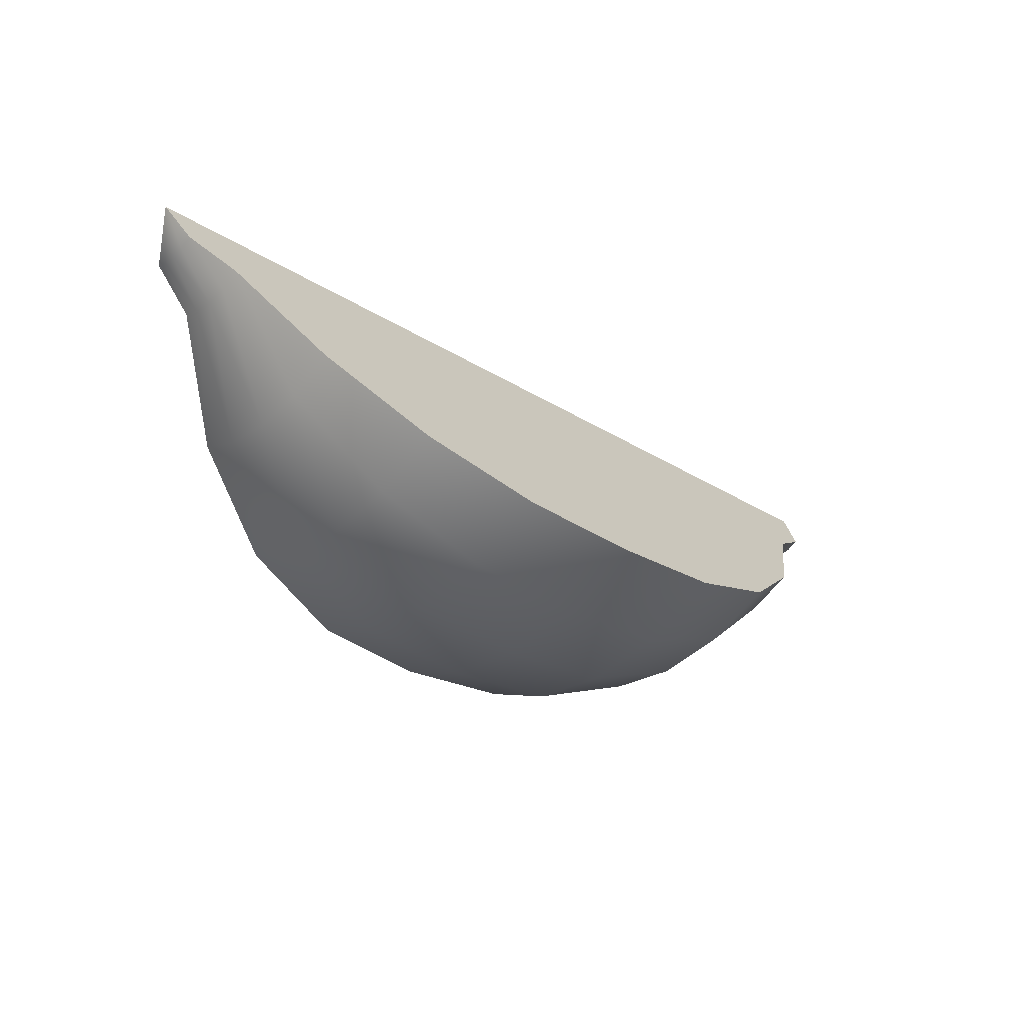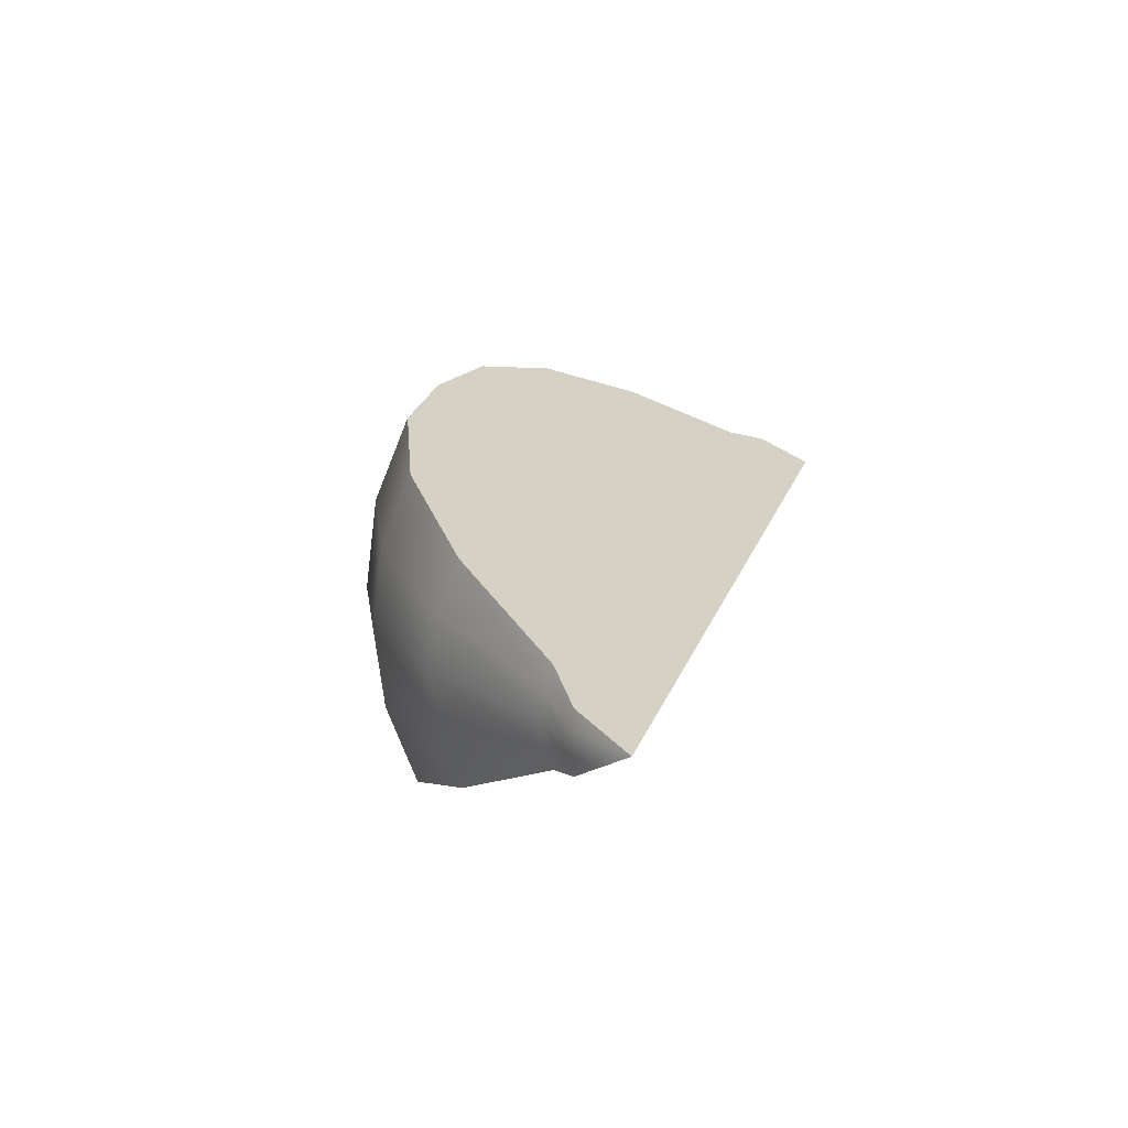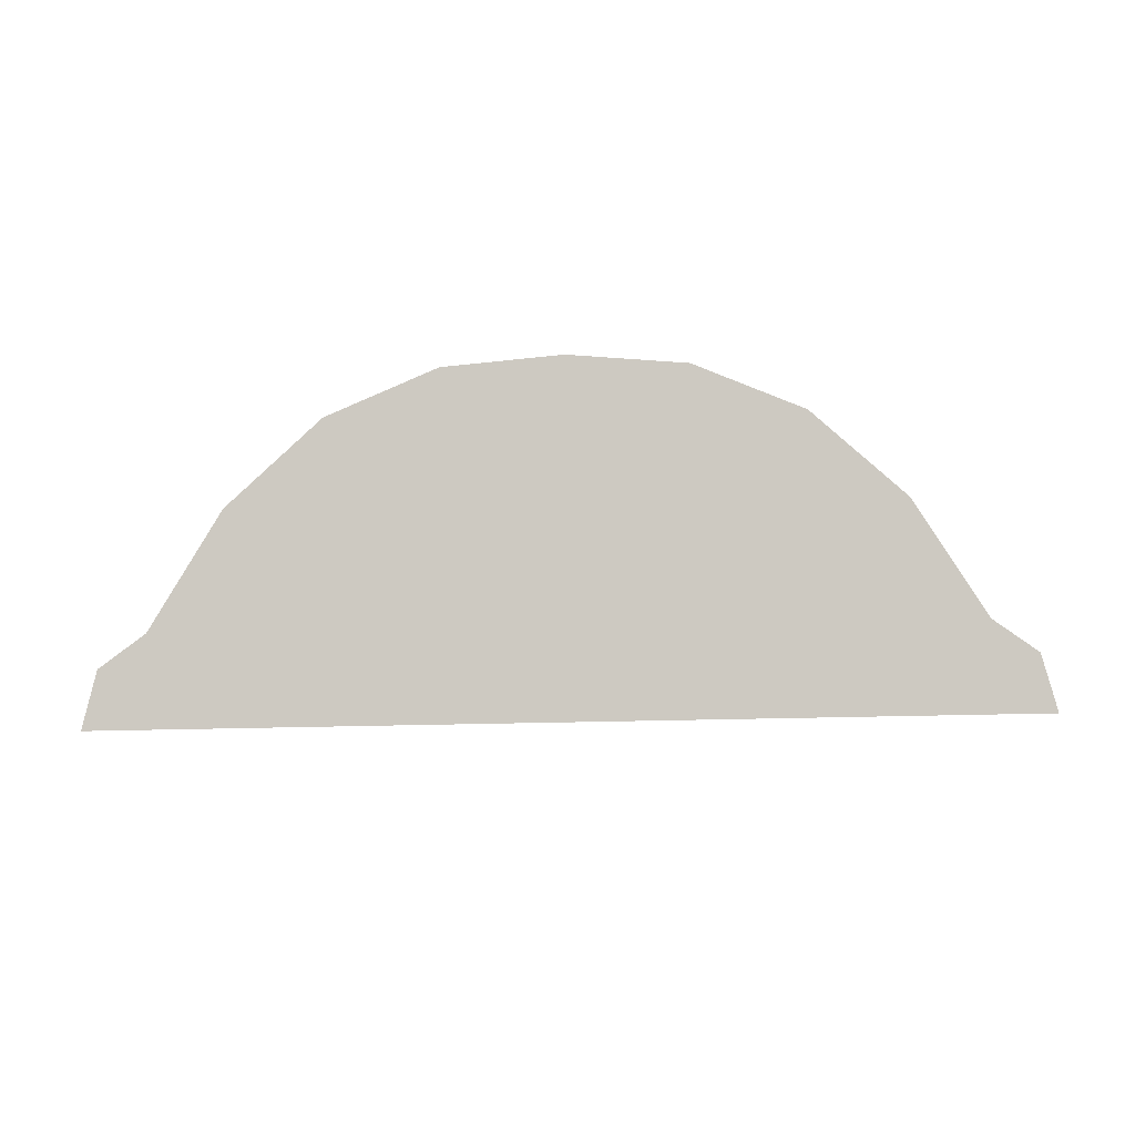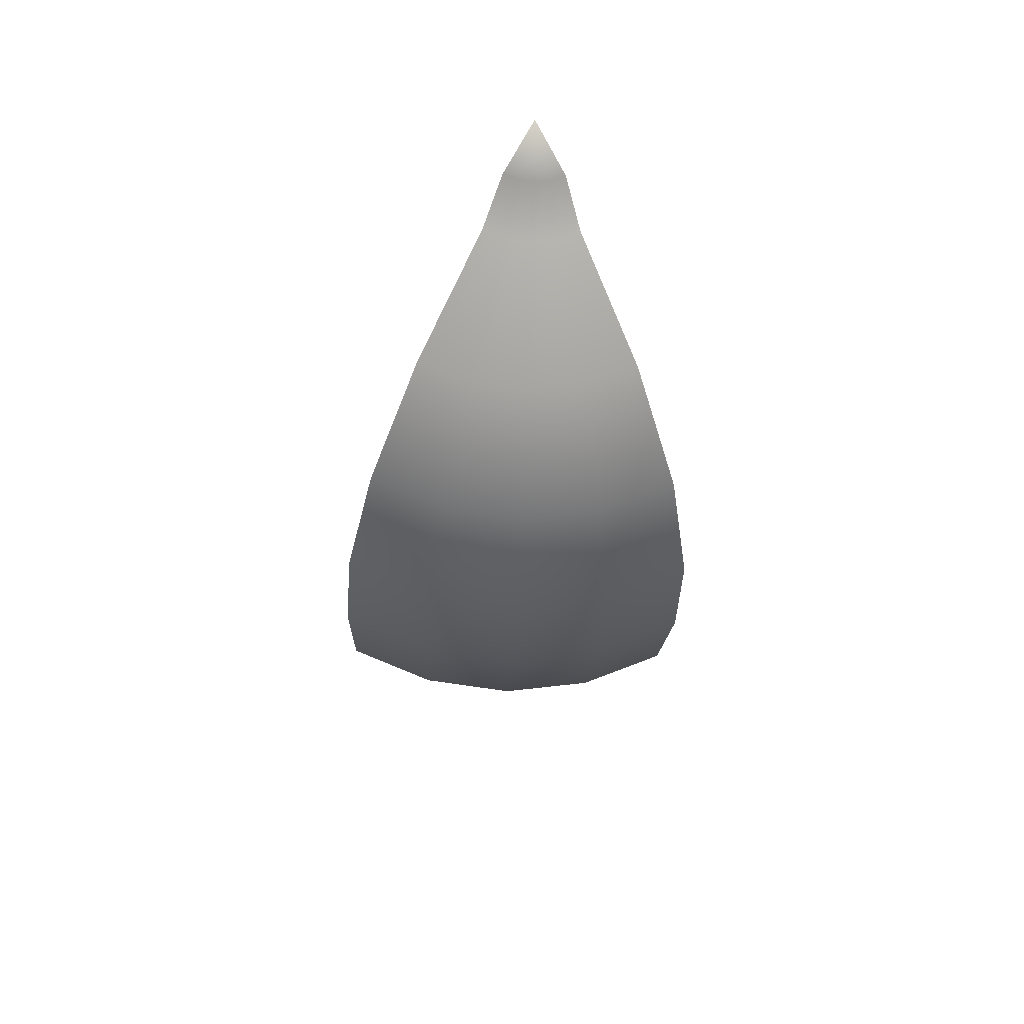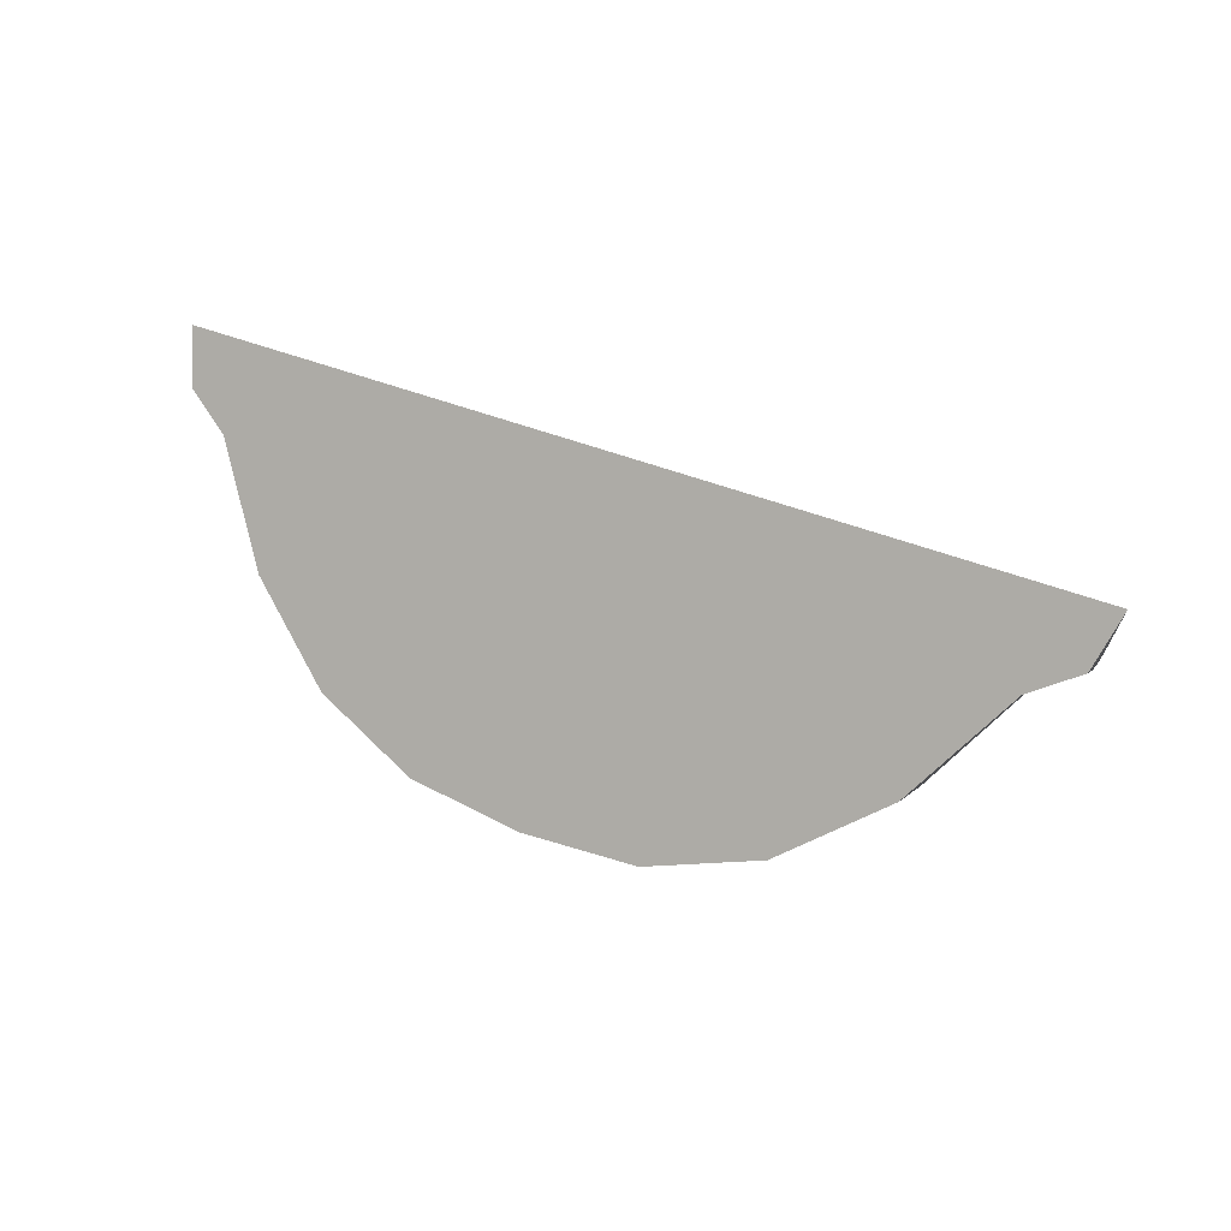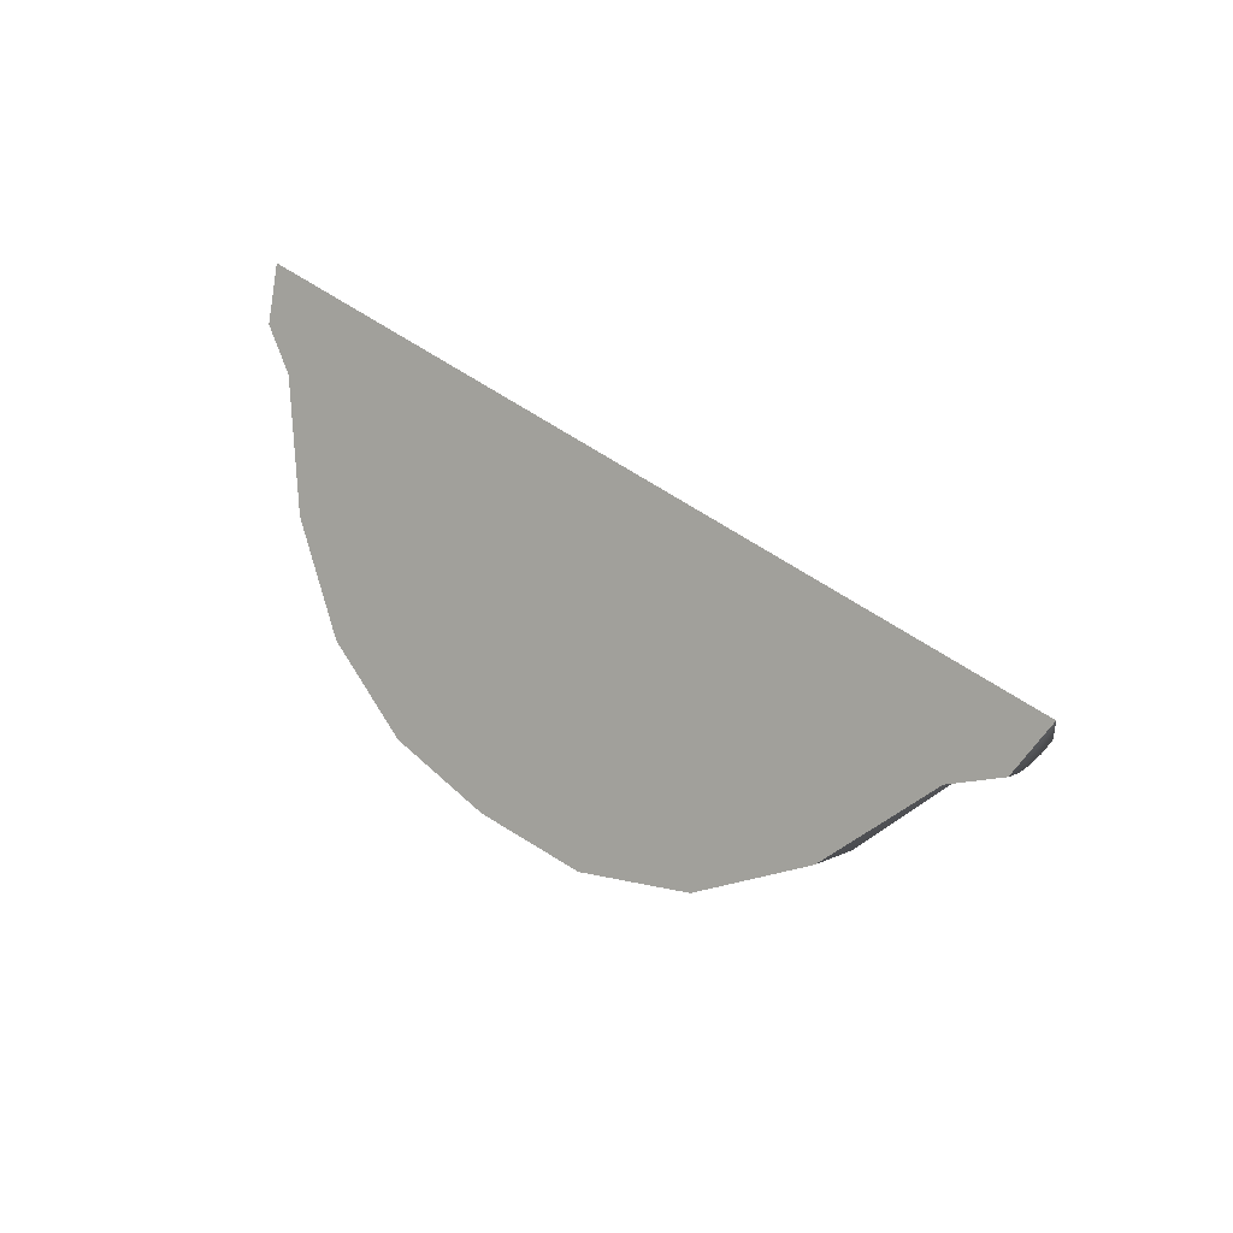
<metadata>
{"format":"obj","ext":"obj","renderer":"f3d","projection":"perspective","resolution":1024,"background":"white","views":[{"elev":-32.2,"azim":-40.7,"up":"+Z"},{"elev":17.5,"azim":-75.3,"up":"+Y"},{"elev":56.6,"azim":-1.2,"up":"+Y"},{"elev":-25.9,"azim":87.4,"up":"+Z"},{"elev":36.6,"azim":-150.5,"up":"+Z"},{"elev":40.7,"azim":44.4,"up":"+Z"}]}
</metadata>
<code>
g default
v 1.75 -0.04429 0.25
v 1.75 -0.08955 0.2687
v 1.75 0.09812 0.2687
v 1.75 0.05286 0.25
v 1.75 0.004286 0.2436
v 1.6 -0.07223 0.1457
v 1.6 -0.1435 0.1752
v 1.6 0.1521 0.1752
v 1.6 0.0808 0.1457
v 1.6 0.004286 0.1356
v 1.362 -0.1704 -0.2206
v 1.362 -0.3331 -0.1532
v 1.362 0.3417 -0.1532
v 1.362 0.179 -0.2206
v 1.362 0.004286 -0.2436
v 1.051 -0.2423 -0.4892
v 1.051 -0.4721 -0.394
v 1.051 0.4807 -0.394
v 1.051 0.2509 -0.4892
v 1.051 0.004286 -0.5216
v 0.6891 -0.2813 -0.6345
v 0.6891 -0.5474 -0.5242
v 0.6891 0.5559 -0.5242
v 0.6891 0.2898 -0.6345
v 0.6891 0.004286 -0.6721
v 0.3009 -0.2898 -0.6665
v 0.3009 -0.5639 -0.553
v 0.3009 0.5725 -0.553
v 0.3009 0.2984 -0.6665
v 0.3009 0.004286 -0.7052
v -0.08733 -0.2813 -0.6345
v -0.08734 -0.5474 -0.5243
v -0.08734 0.5559 -0.5243
v -0.08733 0.2898 -0.6345
v -0.08733 0.004286 -0.6721
v -0.4491 -0.2423 -0.4892
v -0.4491 -0.4721 -0.394
v -0.4491 0.4807 -0.394
v -0.4491 0.2509 -0.4892
v -0.4491 0.004286 -0.5217
v -0.7598 -0.1704 -0.2207
v -0.7598 -0.3331 -0.1532
v -0.7598 0.3417 -0.1532
v -0.7598 0.179 -0.2207
v -0.7598 0.004286 -0.2437
v -0.9982 -0.07223 0.1456
v -0.9982 -0.1435 0.1752
v -0.9982 0.1521 0.1752
v -0.9982 0.0808 0.1456
v -0.9982 0.004286 0.1355
v -1.148 -0.04429 0.2499
v -1.148 -0.08955 0.2687
v -1.148 0.09812 0.2687
v -1.148 0.05286 0.2499
v -1.148 0.004286 0.2435
v 1.801 0.004286 0.4312
v -1.199 0.004286 0.4312
v 1.6 0.004286 0.4312
v 1.362 0.004287 0.4312
v 1.051 0.004287 0.4312
v 0.6891 0.004287 0.4312
v 0.3009 0.004287 0.4312
v -0.08735 0.004287 0.4312
v -0.4491 0.004287 0.4312
v -0.7598 0.004287 0.4312
v -0.9982 0.004286 0.4312
v -0.7598 0.1521 0.1752
v -0.4491 0.1521 0.1752
v -0.08735 0.1521 0.1752
v 0.3009 0.1521 0.1752
v 0.6891 0.1521 0.1752
v 1.051 0.1521 0.1752
v 1.362 0.1521 0.1752
v -0.4491 0.3417 -0.1532
v -0.08734 0.3417 -0.1532
v 0.3009 0.3417 -0.1532
v 0.6891 0.3417 -0.1532
v 1.051 0.3417 -0.1532
v -0.08734 0.4807 -0.394
v 0.3009 0.4807 -0.394
v 0.6891 0.4807 -0.394
v 1.362 -0.1435 0.1752
v 1.051 -0.1435 0.1752
v 0.6891 -0.1435 0.1752
v 0.3009 -0.1435 0.1752
v -0.08735 -0.1435 0.1752
v -0.4491 -0.1435 0.1752
v -0.7598 -0.1435 0.1752
v 1.051 -0.3331 -0.1532
v 0.6891 -0.3331 -0.1532
v 0.3009 -0.3331 -0.1532
v -0.08734 -0.3331 -0.1532
v -0.4491 -0.3331 -0.1532
v 0.6891 -0.4721 -0.394
v 0.3009 -0.4721 -0.394
v -0.08734 -0.4721 -0.394
g FoodMediumLLowerArm
f 1 2 7 6
f 3 4 9 8
f 4 5 10 9
f 5 1 6 10
f 6 7 12 11
f 8 9 14 13
f 9 10 15 14
f 10 6 11 15
f 11 12 17 16
f 13 14 19 18
f 14 15 20 19
f 15 11 16 20
f 16 17 22 21
f 18 19 24 23
f 19 20 25 24
f 20 16 21 25
f 21 22 27 26
f 23 24 29 28
f 24 25 30 29
f 25 21 26 30
f 26 27 32 31
f 28 29 34 33
f 29 30 35 34
f 30 26 31 35
f 31 32 37 36
f 33 34 39 38
f 34 35 40 39
f 35 31 36 40
f 36 37 42 41
f 38 39 44 43
f 39 40 45 44
f 40 36 41 45
f 41 42 47 46
f 43 44 49 48
f 44 45 50 49
f 45 41 46 50
f 46 47 52 51
f 48 49 54 53
f 49 50 55 54
f 50 46 51 55
f 2 1 56
f 4 3 56
f 5 4 56
f 1 5 56
f 51 52 57
f 53 54 57
f 54 55 57
f 55 51 57
f 7 2 56 58
f 3 8 58 56
f 12 7 82
f 8 13 73
f 17 12 89
f 13 18 78
f 22 17 94
f 18 23 81
f 27 22 94 95
f 23 28 80 81
f 32 27 95 96
f 28 33 79 80
f 37 32 96
f 33 38 79
f 42 37 93
f 38 43 74
f 47 42 88
f 43 48 67
f 52 47 66 57
f 48 53 57 66
f 67 48 66 65
f 68 67 65 64
f 69 68 64 63
f 70 69 63 62
f 71 70 62 61
f 72 71 61 60
f 73 72 60 59
f 8 73 59 58
f 74 43 67 68
f 75 74 68 69
f 76 75 69 70
f 77 76 70 71
f 78 77 71 72
f 13 78 72 73
f 79 38 74 75
f 80 79 75 76
f 81 80 76 77
f 18 81 77 78
f 82 7 58 59
f 83 82 59 60
f 84 83 60 61
f 85 84 61 62
f 86 85 62 63
f 87 86 63 64
f 88 87 64 65
f 47 88 65 66
f 89 12 82 83
f 90 89 83 84
f 91 90 84 85
f 92 91 85 86
f 93 92 86 87
f 42 93 87 88
f 94 17 89 90
f 95 94 90 91
f 96 95 91 92
f 37 96 92 93

</code>
